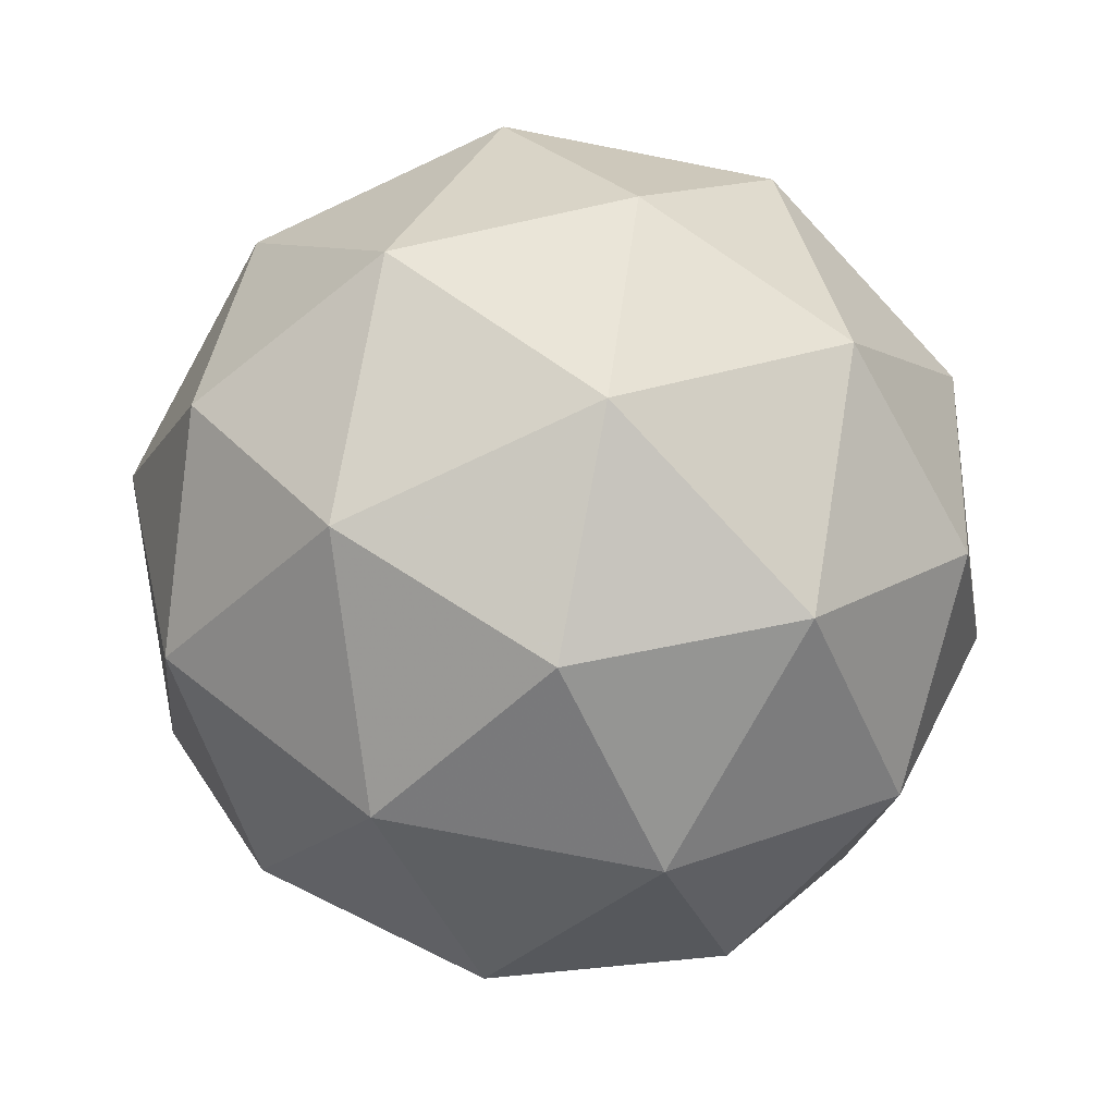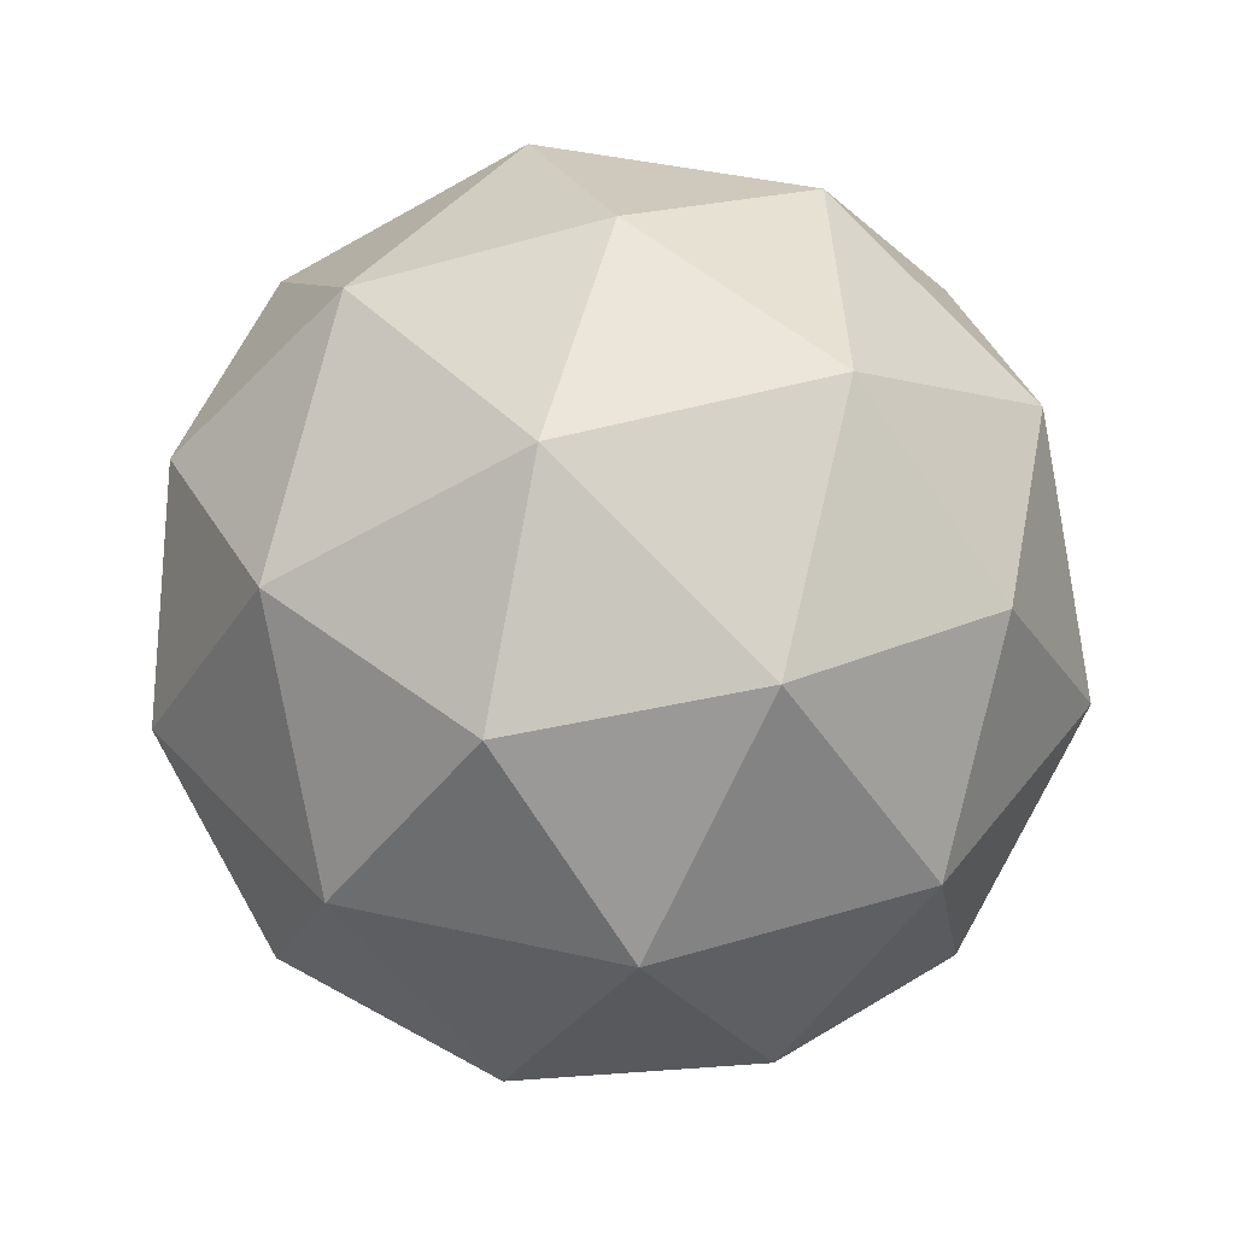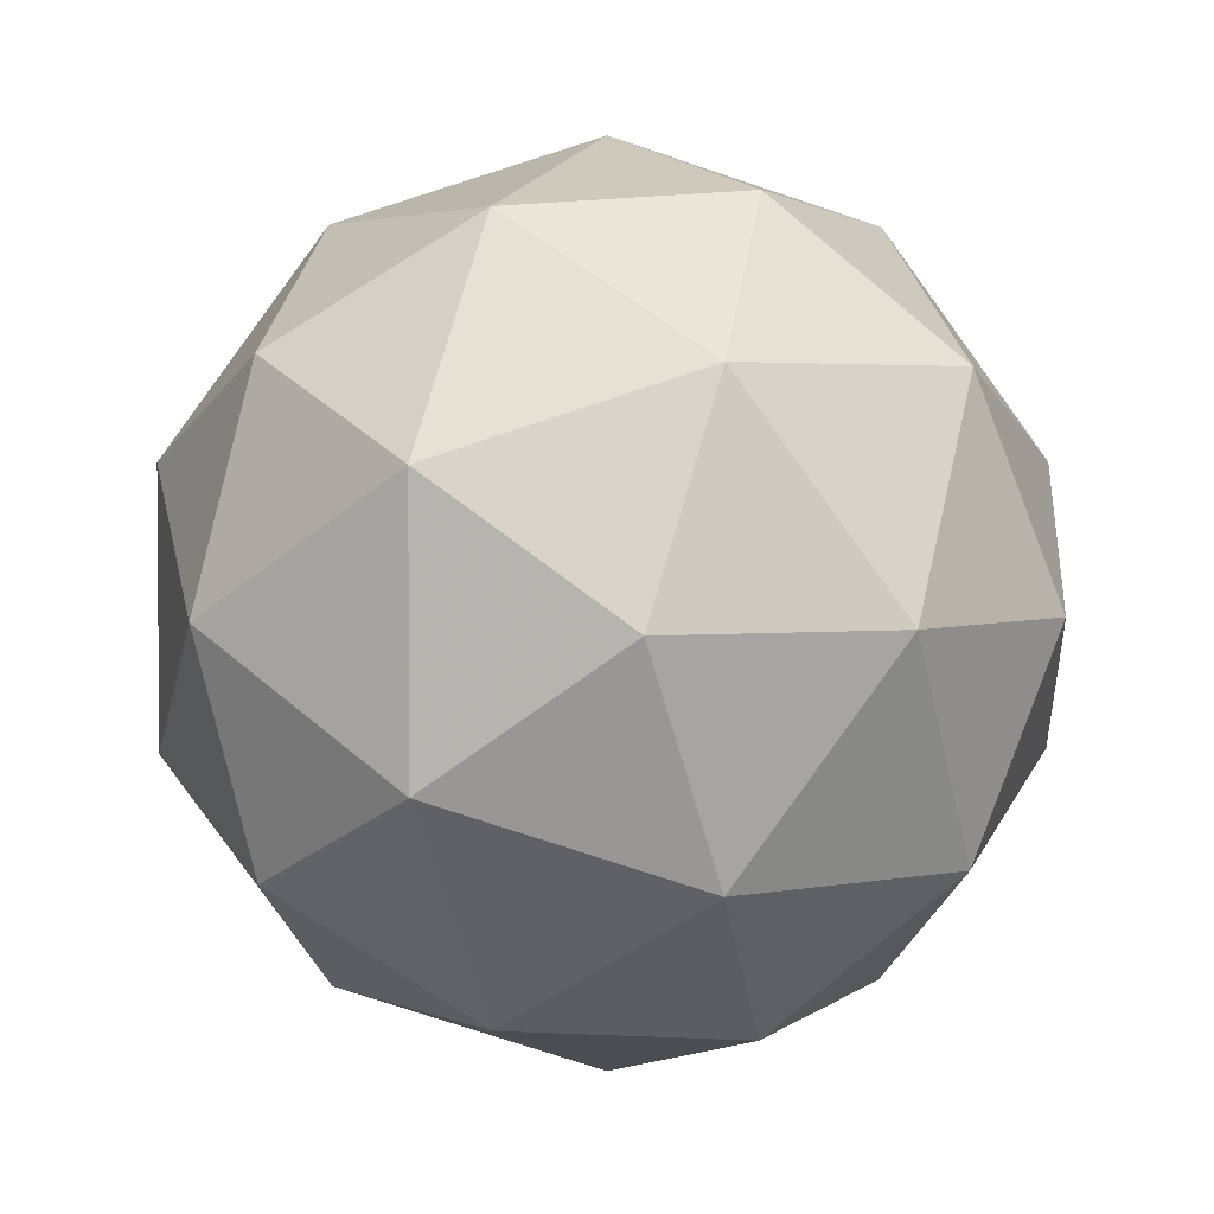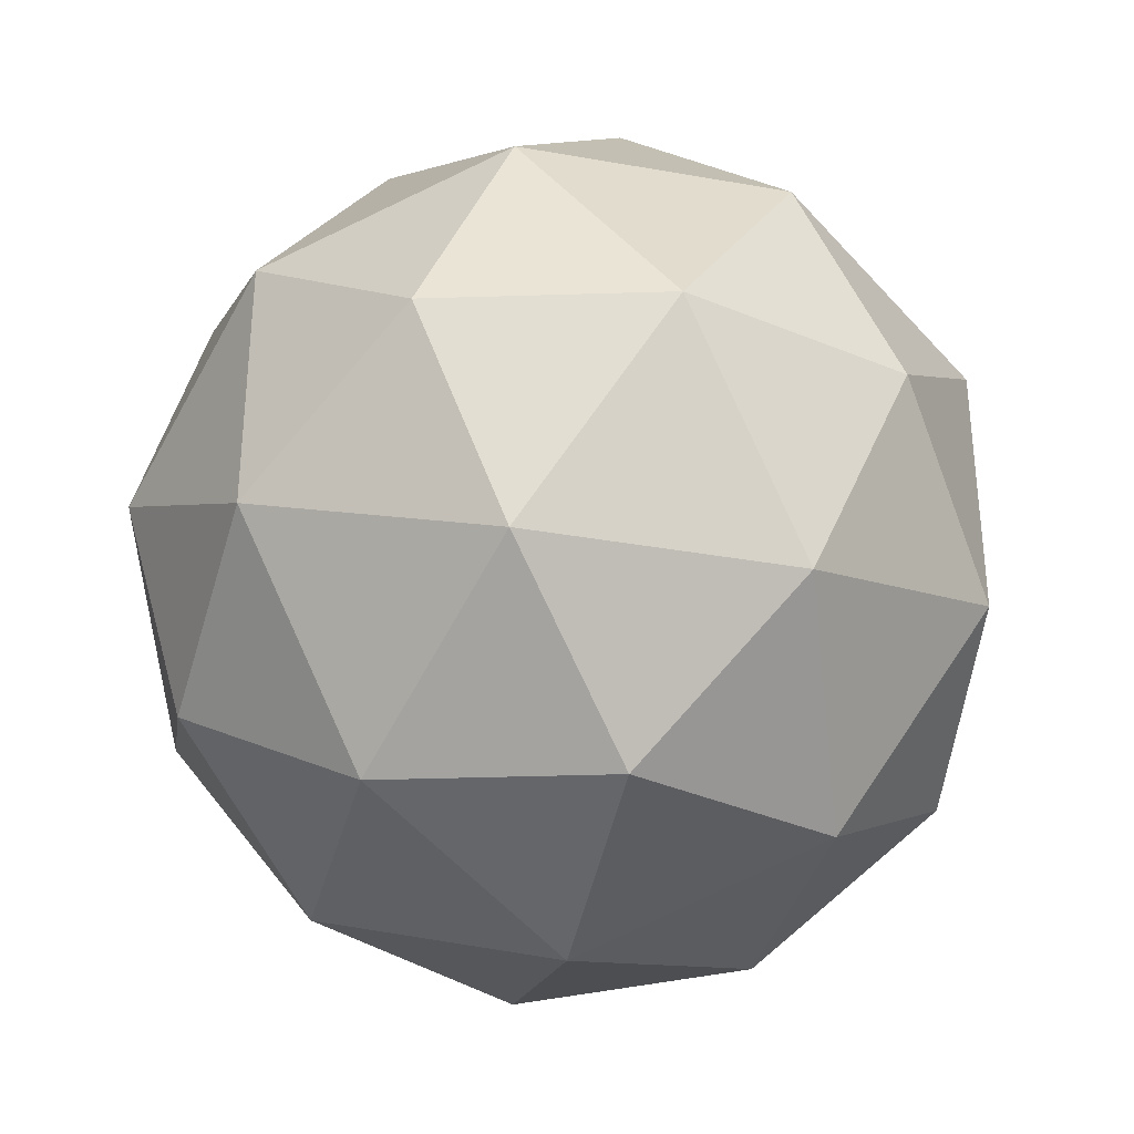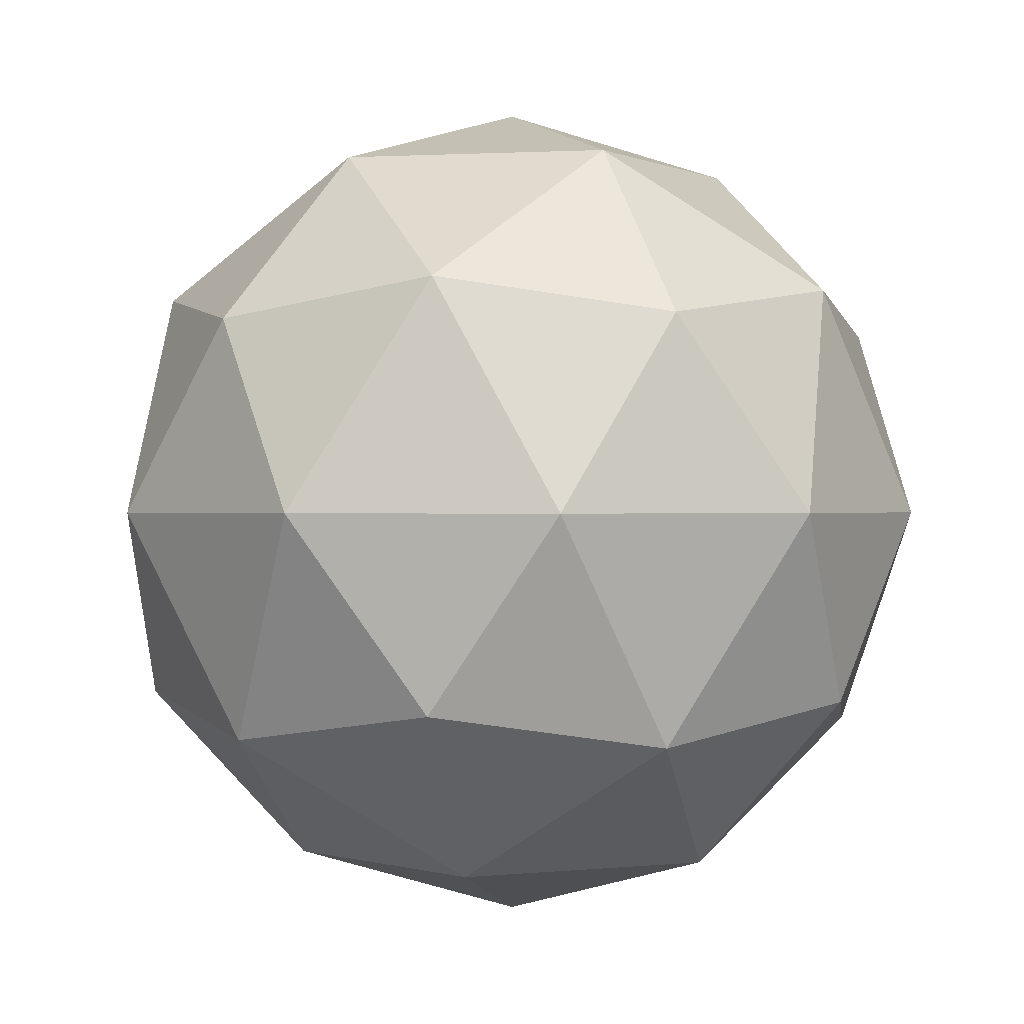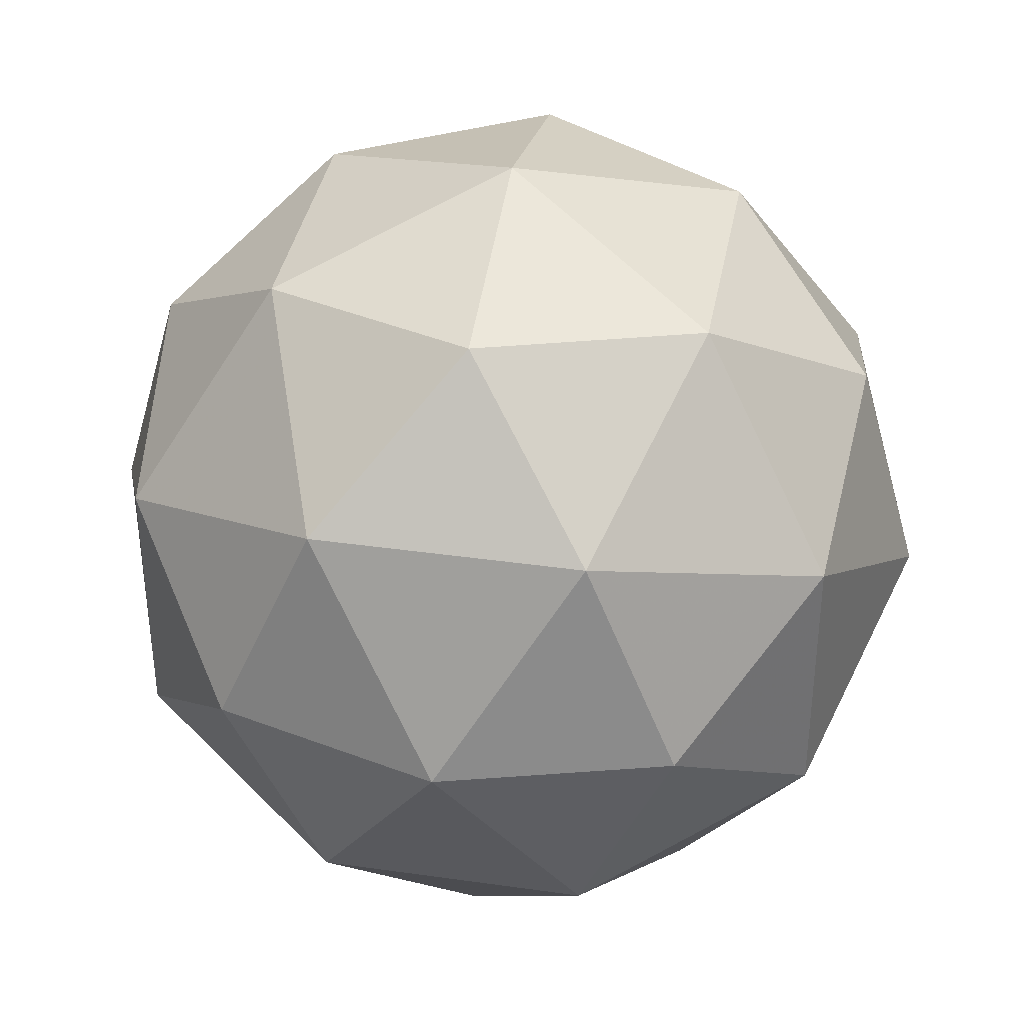
<metadata>
{"format":"obj","ext":"obj","renderer":"f3d","projection":"perspective","resolution":1024,"background":"white","views":[{"elev":-77.4,"azim":43.0,"up":"+Y"},{"elev":40.6,"azim":33.7,"up":"+Y"},{"elev":3.0,"azim":-67.3,"up":"+Z"},{"elev":-34.7,"azim":134.8,"up":"+Z"},{"elev":0.2,"azim":138.0,"up":"+Y"},{"elev":37.8,"azim":-21.4,"up":"+Z"}]}
</metadata>
<code>
g ALNR-i6-g149-s1038
v -4839 -5314 2504
v -4749 -5282 2568
v -4873 -5282 2609
v -4687 -5197 2614
v -4660 -5214 2504
v -4949 -5282 2504
v -4873 -5282 2399
v -4749 -5282 2439
v -4639 -5104 2568
v -4897 -5197 2682
v -4783 -5214 2673
v -4839 -5104 2714
v -5026 -5197 2504
v -4983 -5214 2609
v -5038 -5104 2568
v -4897 -5197 2325
v -4983 -5214 2399
v -4962 -5104 2334
v -4687 -5197 2393
v -4783 -5214 2334
v -4715 -5104 2334
v -4715 -5104 2673
v -4962 -5104 2673
v -5038 -5104 2439
v -4839 -5104 2294
v -4639 -5104 2439
v -4781 -5010 2682
v -4694 -4993 2609
v -4805 -4925 2609
v -4991 -5010 2614
v -4894 -4993 2673
v -4928 -4925 2568
v -4991 -5010 2393
v -5017 -4993 2504
v -4928 -4925 2439
v -4781 -5010 2325
v -4894 -4993 2334
v -4805 -4925 2399
v -4651 -5010 2504
v -4694 -4993 2399
v -4728 -4925 2504
v -4839 -4894 2504
f 1 2 3
f 4 2 5
f 1 3 6
f 1 6 7
f 1 7 8
f 4 5 9
f 10 11 12
f 13 14 15
f 16 17 18
f 19 20 21
f 4 9 22
f 10 12 23
f 13 15 24
f 16 18 25
f 19 21 26
f 27 28 29
f 30 31 32
f 33 34 35
f 36 37 38
f 39 40 41
f 41 38 42
f 41 40 38
f 40 36 38
f 38 35 42
f 38 37 35
f 37 33 35
f 35 32 42
f 35 34 32
f 34 30 32
f 32 29 42
f 32 31 29
f 31 27 29
f 29 41 42
f 29 28 41
f 28 39 41
f 26 40 39
f 26 21 40
f 21 36 40
f 25 37 36
f 25 18 37
f 18 33 37
f 24 34 33
f 24 15 34
f 15 30 34
f 23 31 30
f 23 12 31
f 12 27 31
f 22 28 27
f 22 9 28
f 9 39 28
f 21 25 36
f 21 20 25
f 20 16 25
f 18 24 33
f 18 17 24
f 17 13 24
f 15 23 30
f 15 14 23
f 14 10 23
f 12 22 27
f 12 11 22
f 11 4 22
f 9 26 39
f 9 5 26
f 5 19 26
f 8 20 19
f 8 7 20
f 7 16 20
f 7 17 16
f 7 6 17
f 6 13 17
f 6 14 13
f 6 3 14
f 3 10 14
f 5 8 19
f 5 2 8
f 2 1 8
f 3 11 10
f 3 2 11
f 2 4 11
f 2 4 11

</code>
